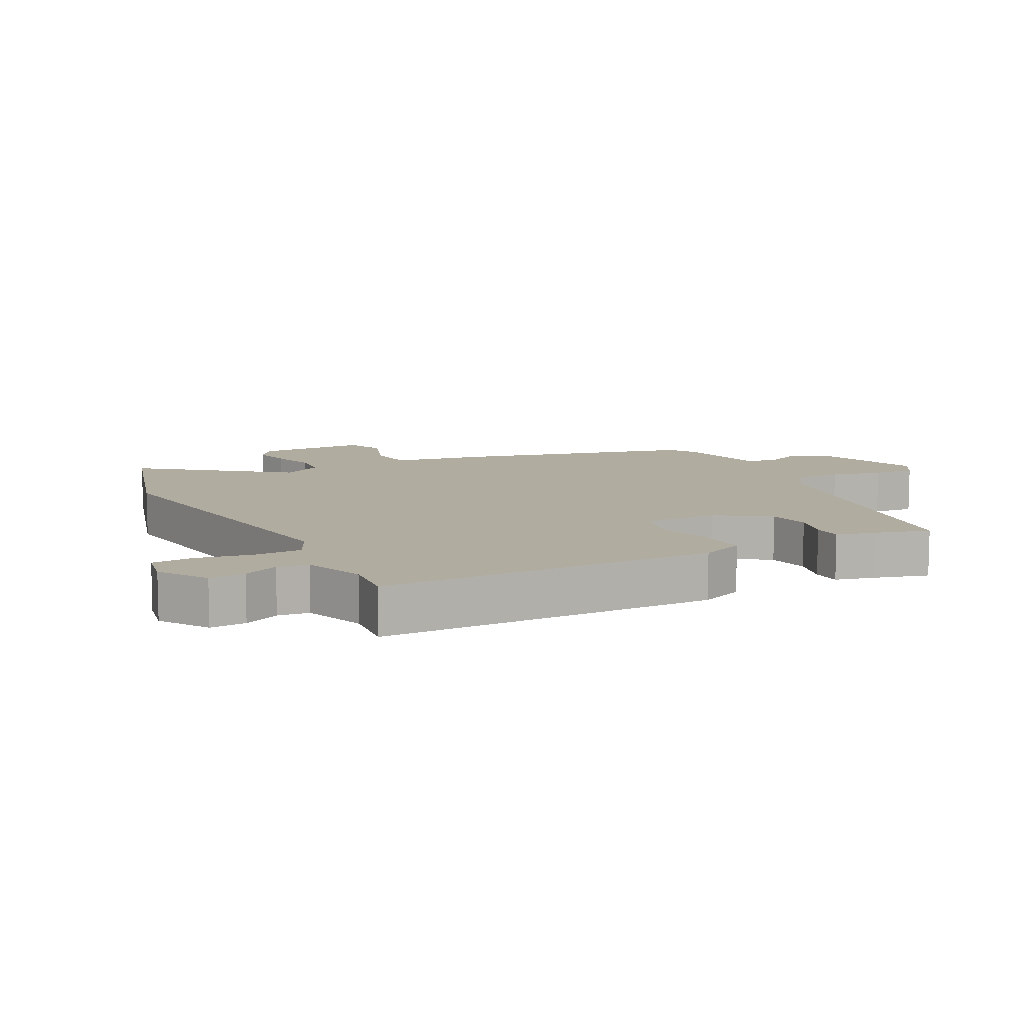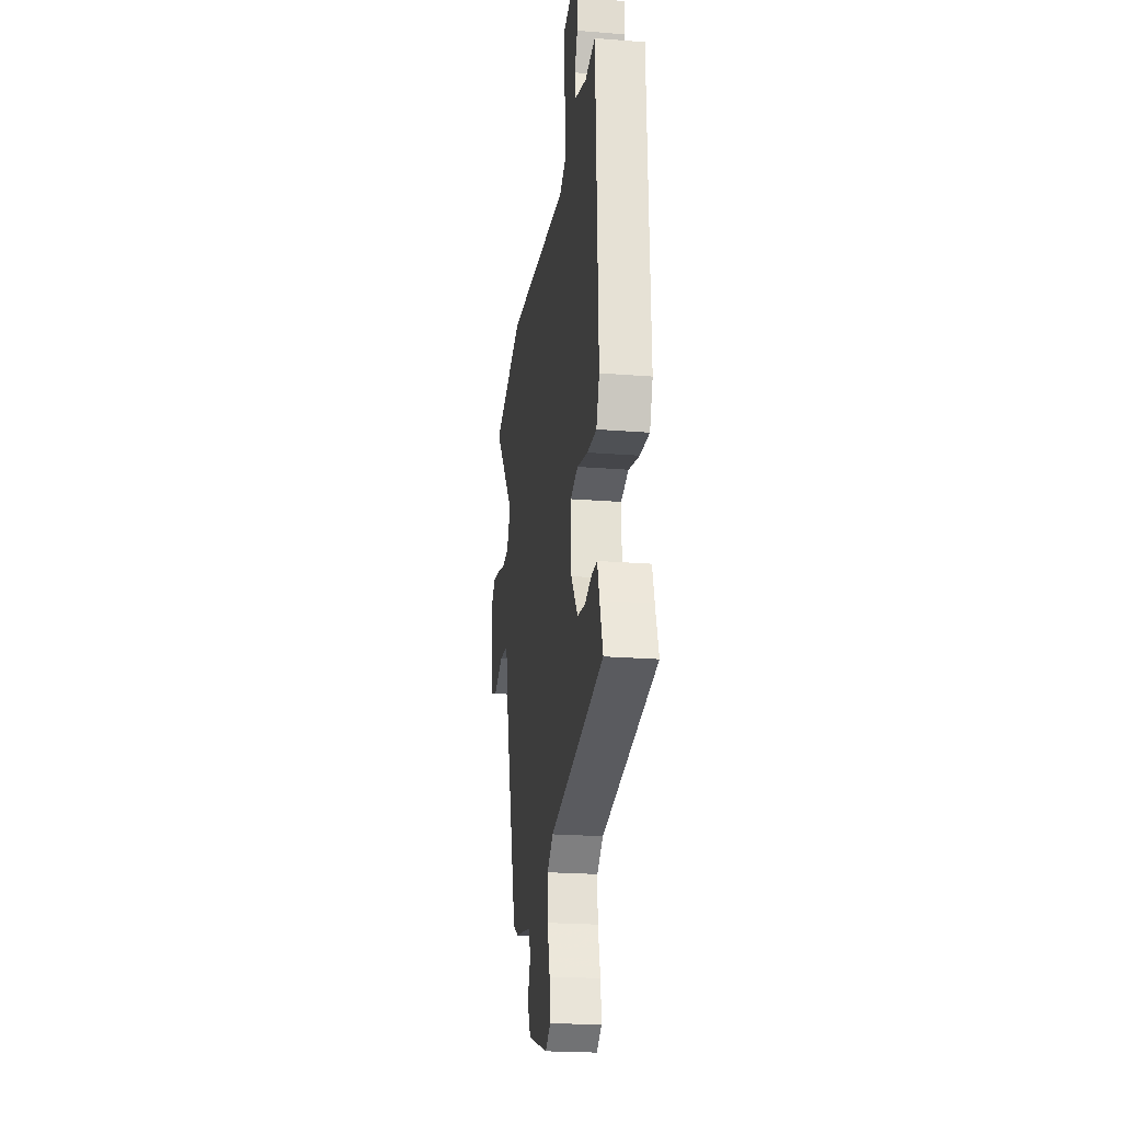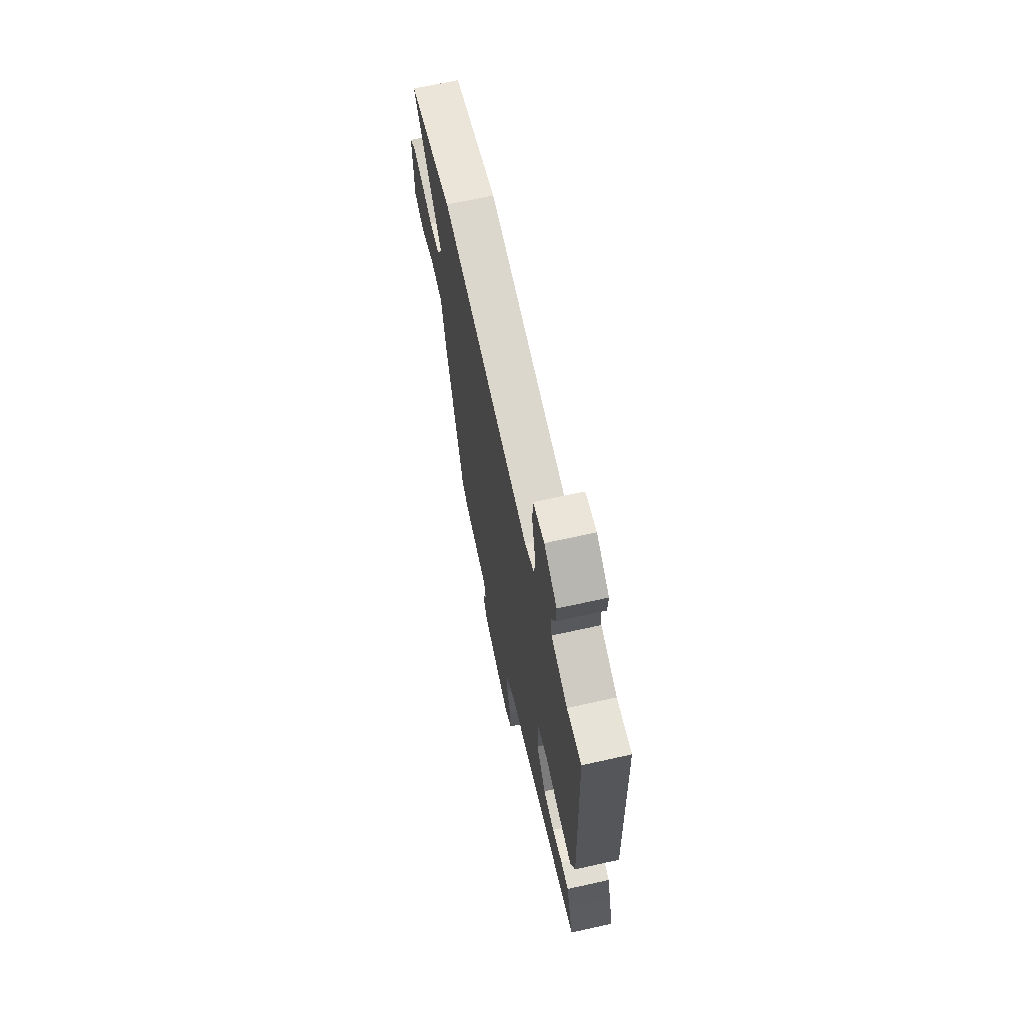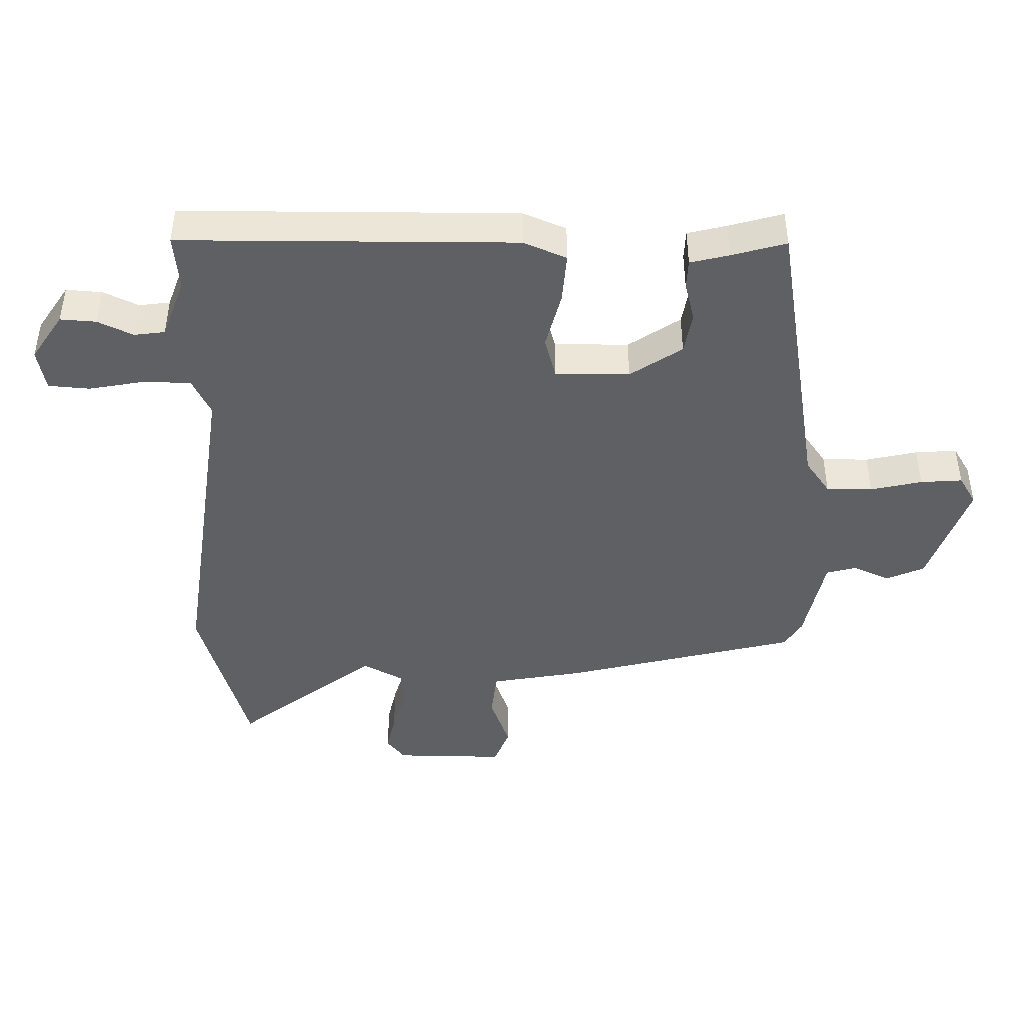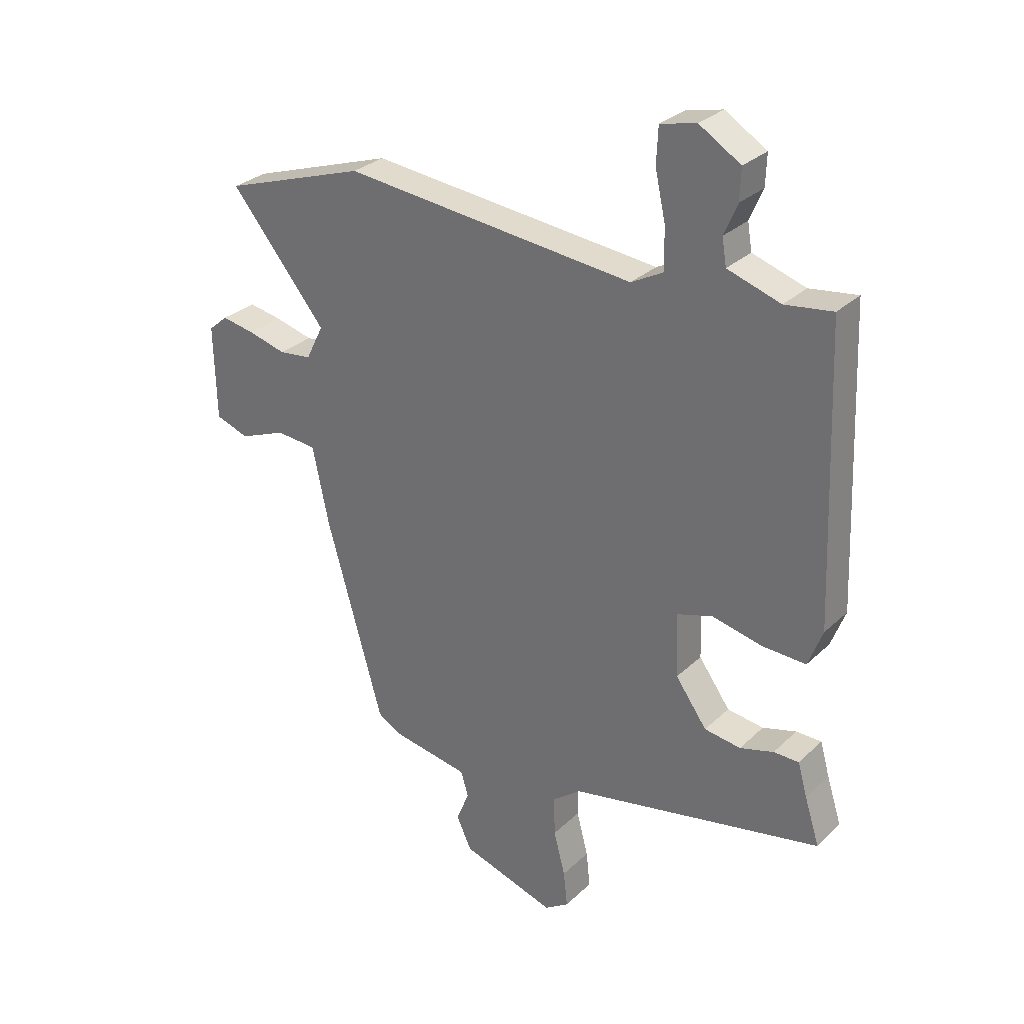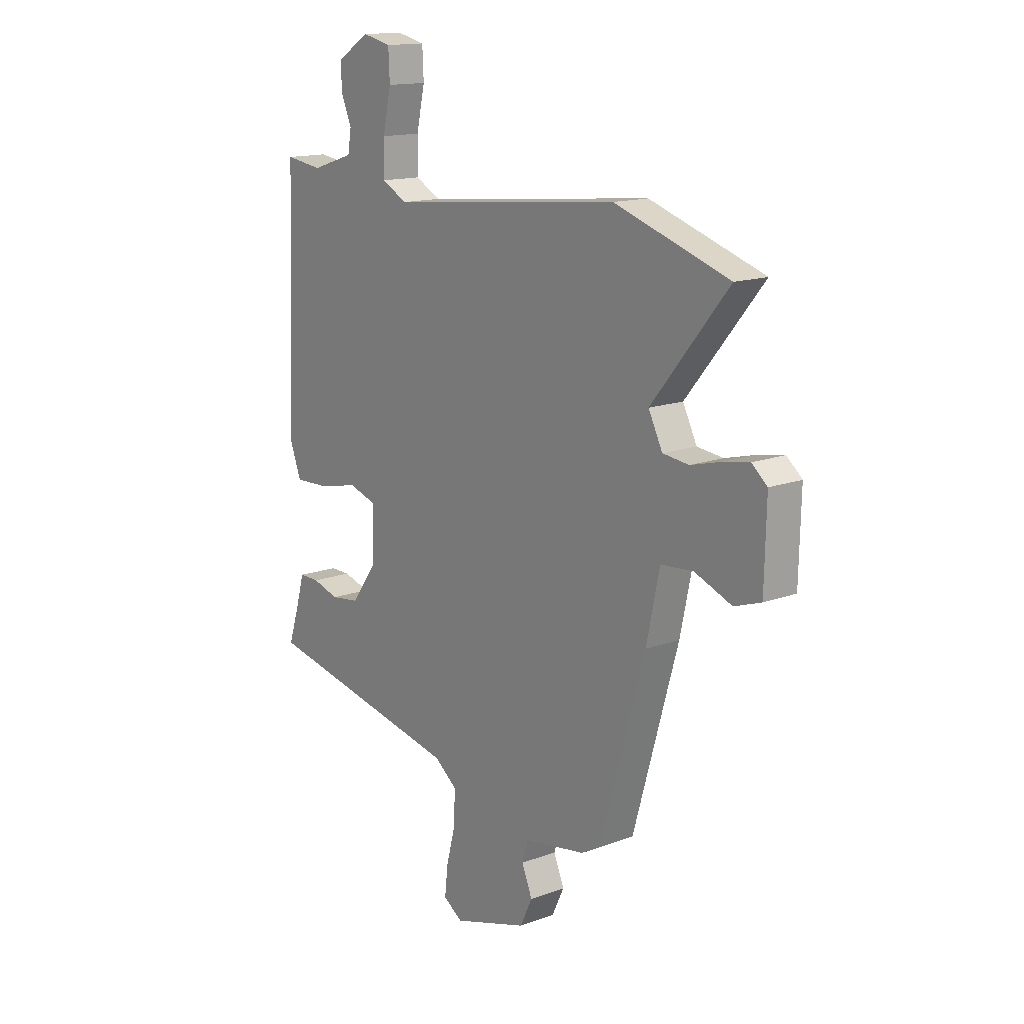
<metadata>
{"format":"obj","ext":"obj","renderer":"f3d","projection":"perspective","resolution":1024,"background":"white","views":[{"elev":10.0,"azim":60.8,"up":"+Y"},{"elev":-22.1,"azim":82.1,"up":"+Z"},{"elev":68.1,"azim":77.5,"up":"+Z"},{"elev":-44.2,"azim":87.2,"up":"+Y"},{"elev":29.6,"azim":36.5,"up":"+Z"},{"elev":14.9,"azim":-128.5,"up":"+Z"}]}
</metadata>
<code>
v -0.416 0.07 -0.518
v -0.519 0.07 -0.155
v -0.549 0.07 -0.013
v -0.623 0.07 -0.007
v -0.708 0.07 -0.041
v -0.769 0.07 -0.02
v -0.773 0.07 0.152
v -0.738 0.07 0.182
v -0.677 0.07 0.171
v -0.608 0.07 0.153
v -0.549 0.07 0.16
v -0.517 0.07 0.224
v -0.692 0.07 0.436
v -0.431 0.07 0.523
v 0.1 0.07 0.47
v 0.158 0.07 0.501
v 0.157 0.07 0.575
v 0.138 0.07 0.661
v 0.141 0.07 0.726
v 0.206 0.07 0.741
v 0.281 0.07 0.695
v 0.279 0.07 0.639
v 0.255 0.07 0.583
v 0.263 0.07 0.535
v 0.359 0.07 0.504
v 0.445 0.07 0.516
v 0.466 0.07 -0.007
v 0.44 0.07 -0.075
v 0.361 0.07 -0.072
v 0.27 0.07 -0.052
v 0.206 0.07 -0.072
v 0.21 0.07 -0.188
v 0.267 0.07 -0.267
v 0.333 0.07 -0.276
v 0.394 0.07 -0.258
v 0.44 0.07 -0.258
v 0.457 0.07 -0.318
v 0.484 0.07 -0.402
v 0.024 0.07 -0.497
v -0.028 0.07 -0.537
v -0.026 0.07 -0.609
v -0.005 0.07 -0.689
v 0.002 0.07 -0.754
v -0.042 0.07 -0.783
v -0.213 0.07 -0.73
v -0.241 0.07 -0.671
v -0.217 0.07 -0.613
v -0.231 0.07 -0.567
v -0.372 0.07 -0.543
v -0.416 0 -0.518
v -0.519 0 -0.155
v -0.549 0 -0.013
v -0.623 0 -0.007
v -0.708 0 -0.041
v -0.769 0 -0.02
v -0.773 0 0.152
v -0.738 0 0.182
v -0.677 0 0.171
v -0.608 0 0.153
v -0.549 0 0.16
v -0.517 0 0.224
v -0.692 0 0.436
v -0.431 0 0.523
v 0.1 0 0.47
v 0.158 0 0.501
v 0.157 0 0.575
v 0.138 0 0.661
v 0.141 0 0.726
v 0.206 0 0.741
v 0.281 0 0.695
v 0.279 0 0.639
v 0.255 0 0.583
v 0.263 0 0.535
v 0.359 0 0.504
v 0.445 0 0.516
v 0.466 0 -0.007
v 0.44 0 -0.075
v 0.361 0 -0.072
v 0.27 0 -0.052
v 0.206 0 -0.072
v 0.21 0 -0.188
v 0.267 0 -0.267
v 0.333 0 -0.276
v 0.394 0 -0.258
v 0.44 0 -0.258
v 0.457 0 -0.318
v 0.484 0 -0.402
v 0.024 0 -0.497
v -0.028 0 -0.537
v -0.026 0 -0.609
v -0.005 0 -0.689
v 0.002 0 -0.754
v -0.042 0 -0.783
v -0.213 0 -0.73
v -0.241 0 -0.671
v -0.217 0 -0.613
v -0.231 0 -0.567
v -0.372 0 -0.543
f 1 2 3
f 49 1 3
f 48 49 3
f 45 46 47
f 44 45 47
f 43 44 47
f 42 43 47
f 41 42 47
f 40 41 47 48
f 39 40 48 3
f 37 38 39
f 36 37 39
f 35 36 39
f 34 35 39
f 33 34 39
f 32 33 39 3
f 28 29 30
f 27 28 30
f 26 27 30
f 25 26 30
f 24 25 30 31
f 23 24 31
f 21 22 23
f 20 21 23
f 19 20 23
f 18 19 23
f 17 18 23
f 16 17 23 31
f 31 32 3
f 16 31 3
f 15 16 3
f 12 13 14 15
f 8 9 10
f 7 8 10
f 6 7 10
f 5 6 10
f 4 5 10
f 4 10 11
f 11 12 15
f 4 11 15
f 3 4 15
f 52 51 50
f 52 50 98
f 52 98 97
f 96 95 94
f 96 94 93
f 96 93 92
f 96 92 91
f 96 91 90
f 97 96 90 89
f 52 97 89 88
f 88 87 86
f 88 86 85
f 88 85 84
f 88 84 83
f 88 83 82
f 52 88 82 81
f 79 78 77
f 79 77 76
f 79 76 75
f 79 75 74
f 80 79 74 73
f 80 73 72
f 72 71 70
f 72 70 69
f 72 69 68
f 72 68 67
f 72 67 66
f 80 72 66 65
f 52 81 80
f 52 80 65
f 52 65 64
f 64 63 62 61
f 59 58 57
f 59 57 56
f 59 56 55
f 59 55 54
f 59 54 53
f 60 59 53
f 64 61 60
f 64 60 53
f 64 53 52
f 1 50 51 2
f 2 51 52 3
f 3 52 53 4
f 4 53 54 5
f 5 54 55 6
f 6 55 56 7
f 7 56 57 8
f 8 57 58 9
f 9 58 59 10
f 10 59 60 11
f 11 60 61 12
f 12 61 62 13
f 13 62 63 14
f 14 63 64 15
f 15 64 65 16
f 16 65 66 17
f 17 66 67 18
f 18 67 68 19
f 19 68 69 20
f 20 69 70 21
f 21 70 71 22
f 22 71 72 23
f 23 72 73 24
f 24 73 74 25
f 25 74 75 26
f 26 75 76 27
f 27 76 77 28
f 28 77 78 29
f 29 78 79 30
f 30 79 80 31
f 31 80 81 32
f 32 81 82 33
f 33 82 83 34
f 34 83 84 35
f 35 84 85 36
f 36 85 86 37
f 37 86 87 38
f 38 87 88 39
f 39 88 89 40
f 40 89 90 41
f 41 90 91 42
f 42 91 92 43
f 43 92 93 44
f 44 93 94 45
f 45 94 95 46
f 46 95 96 47
f 47 96 97 48
f 48 97 98 49
f 49 98 50 1

</code>
